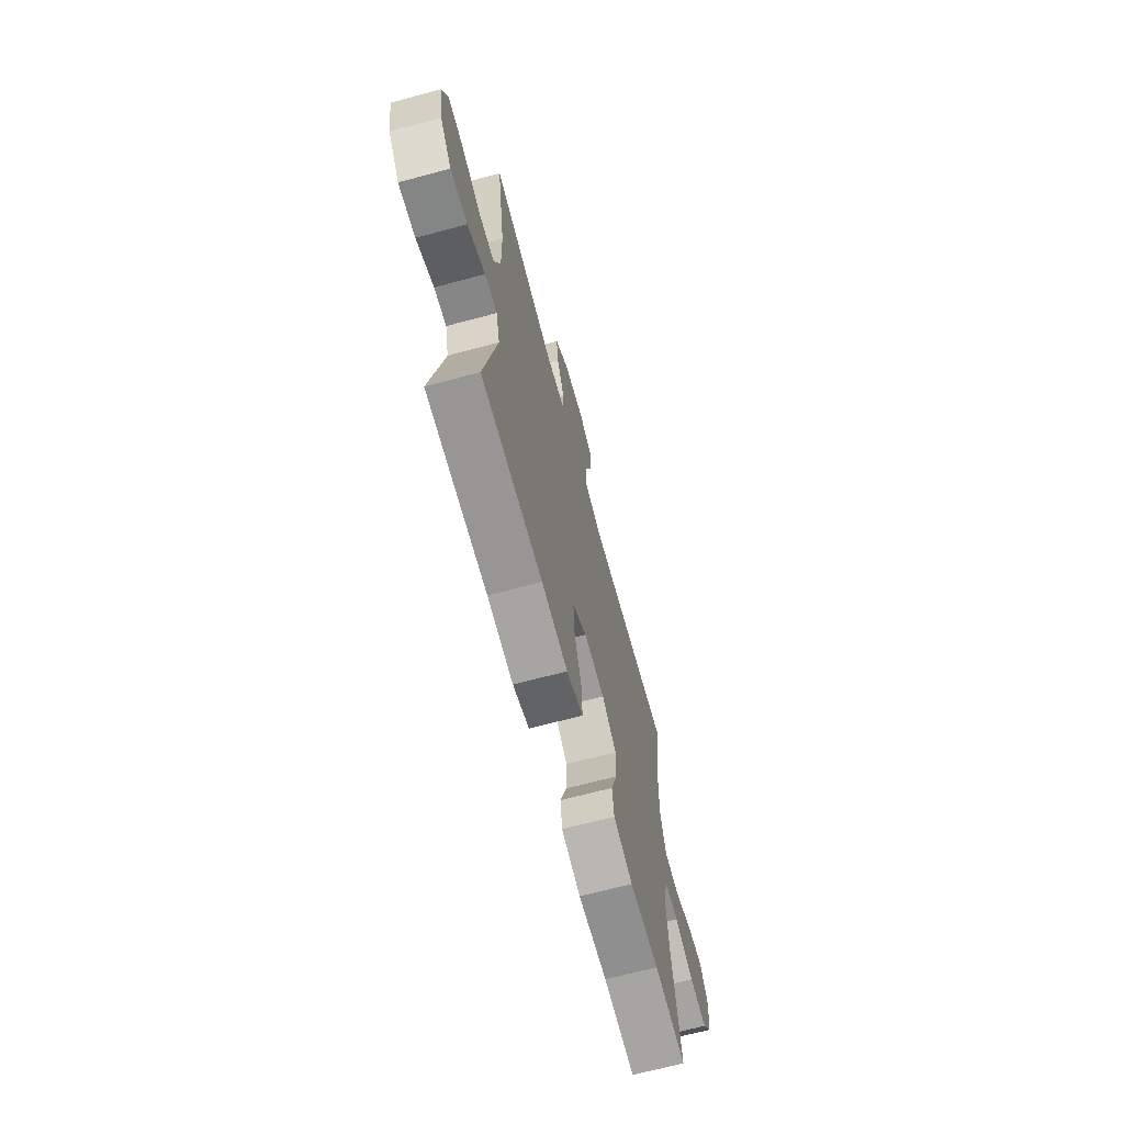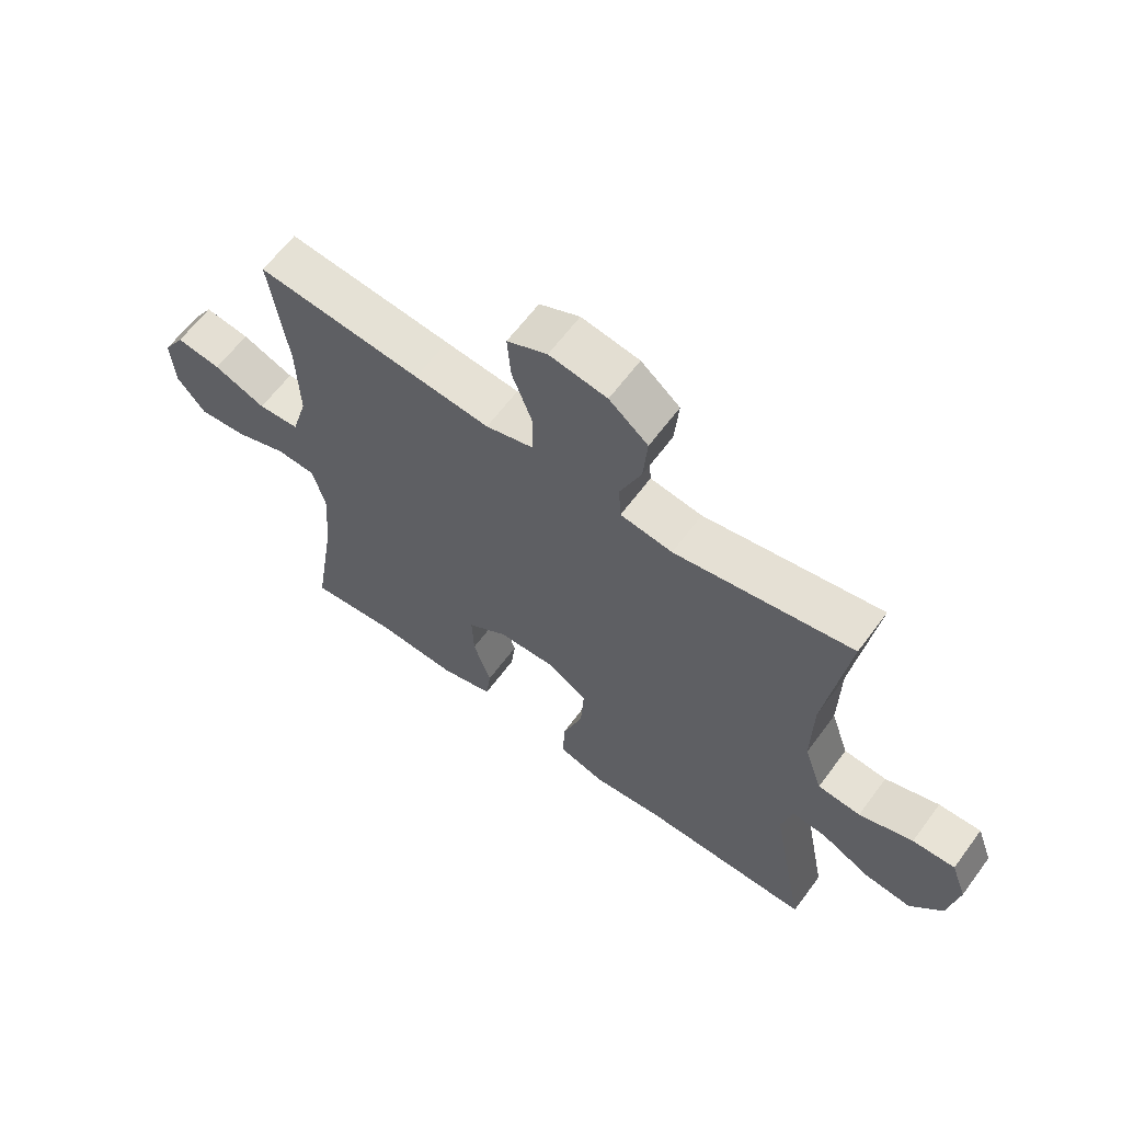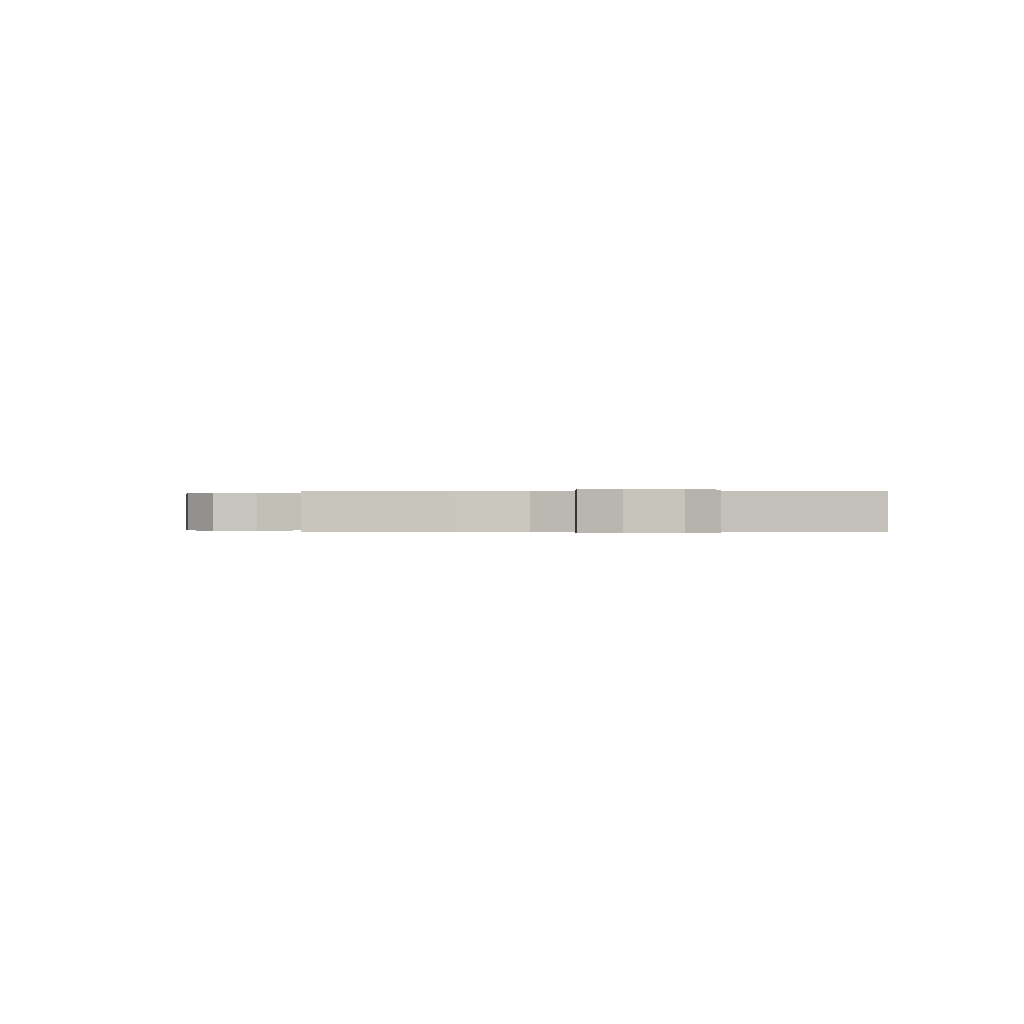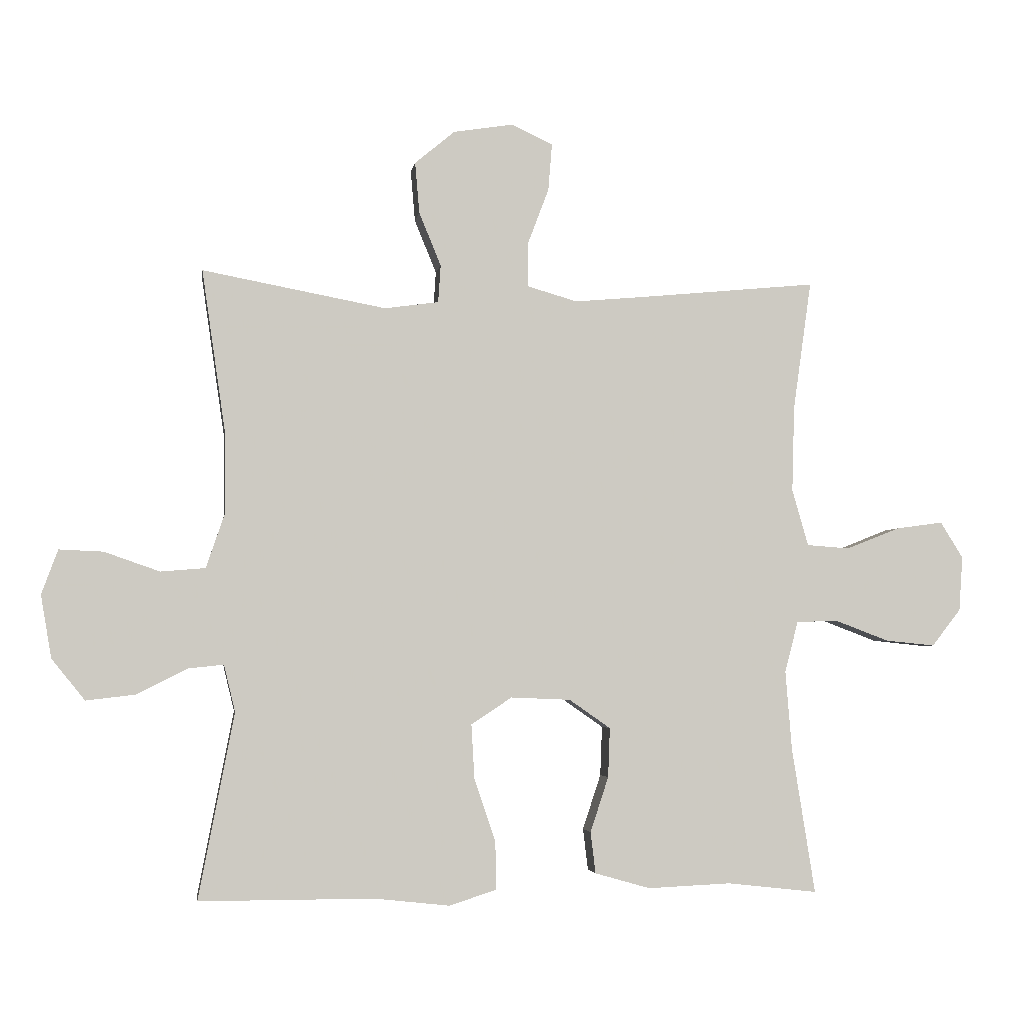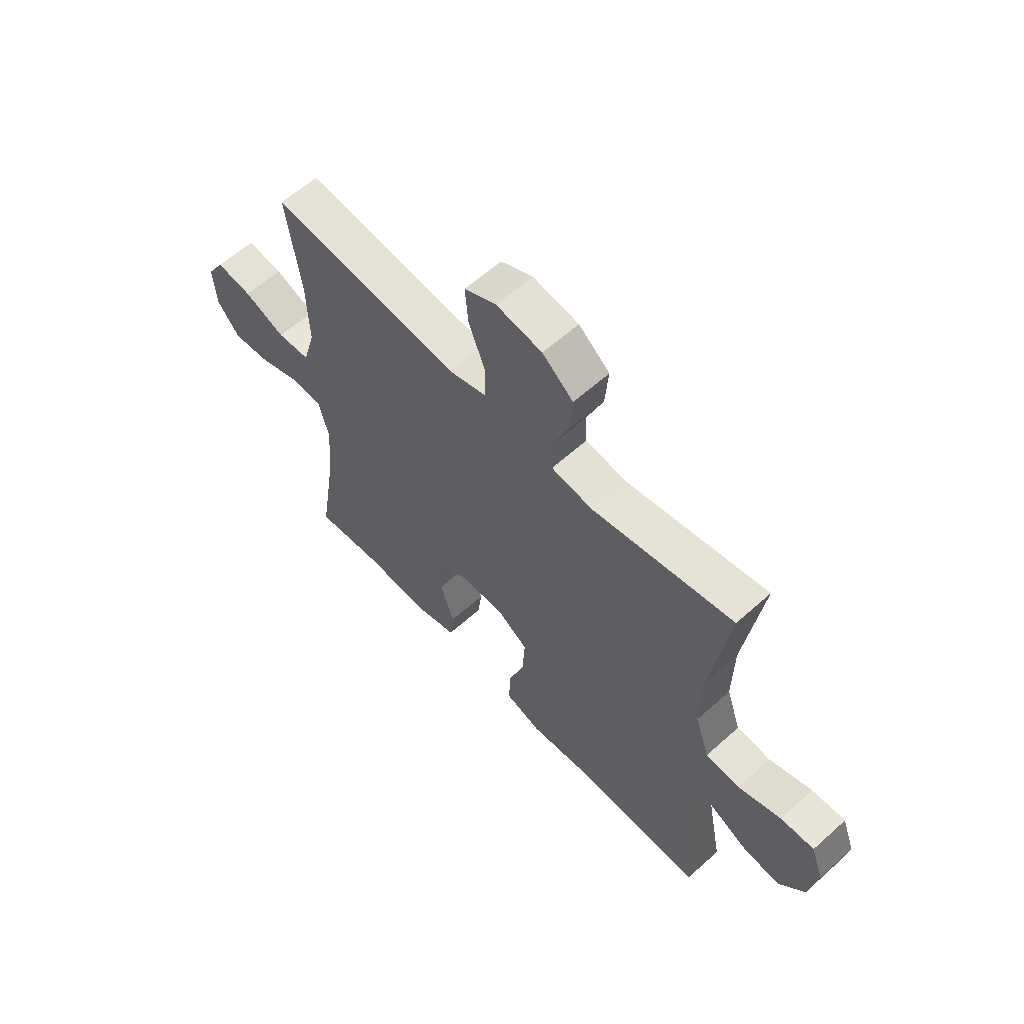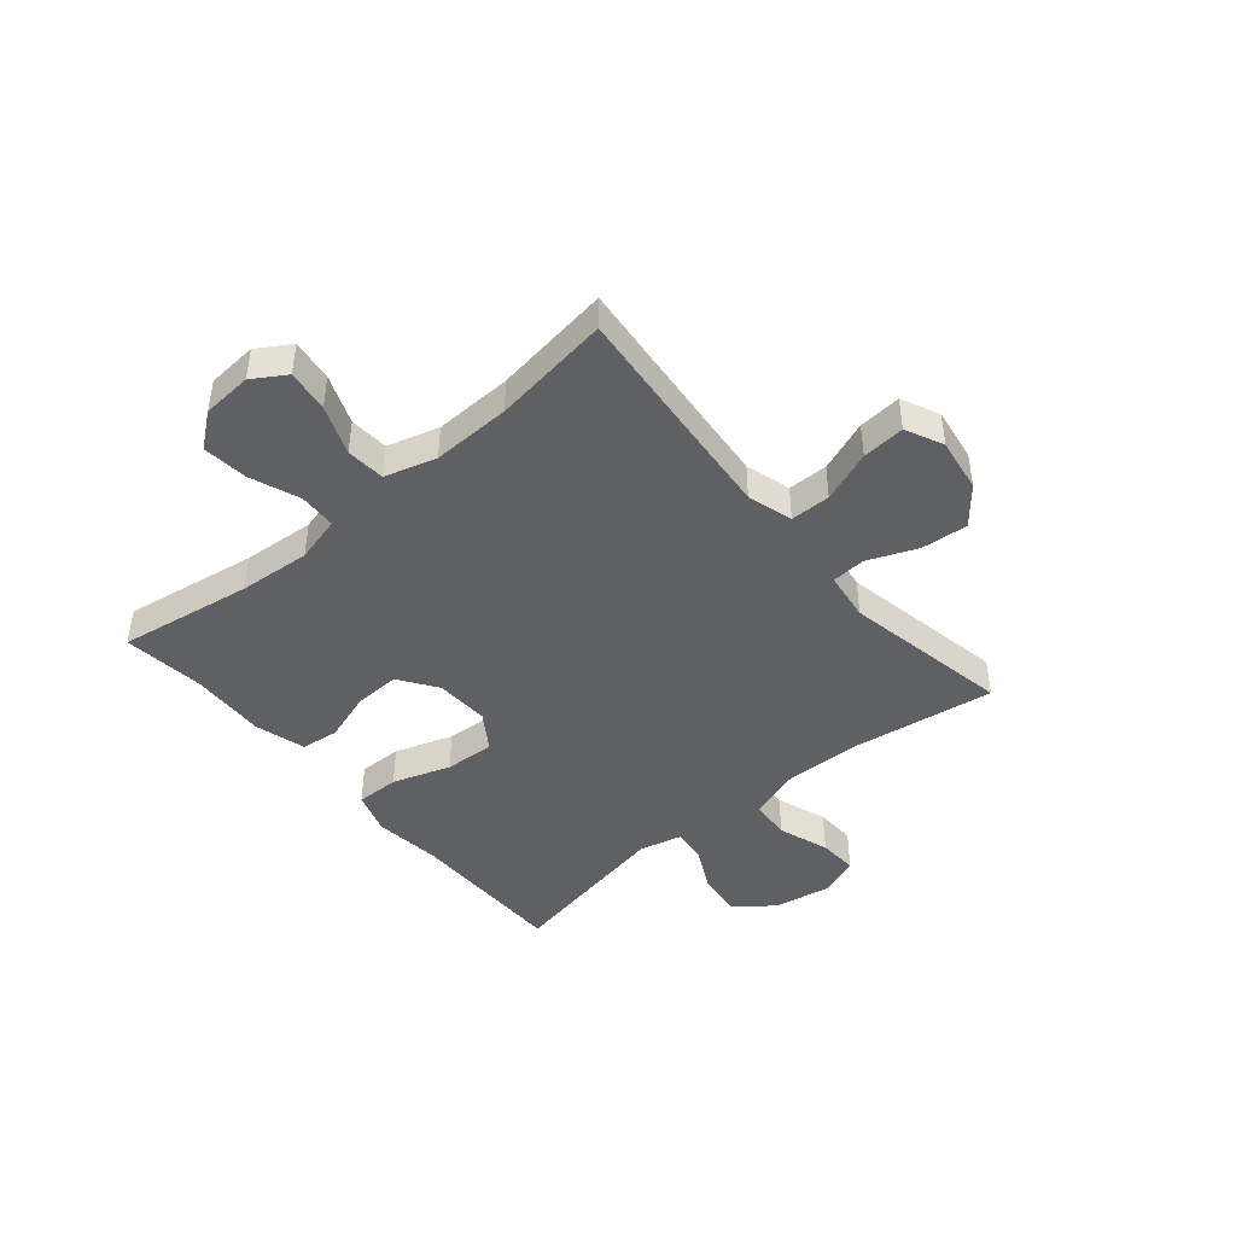
<metadata>
{"format":"obj","ext":"obj","renderer":"f3d","projection":"perspective","resolution":1024,"background":"white","views":[{"elev":-67.8,"azim":105.0,"up":"+Z"},{"elev":62.8,"azim":36.4,"up":"+Z"},{"elev":-0.1,"azim":87.2,"up":"+Y"},{"elev":-3.5,"azim":171.7,"up":"+Z"},{"elev":60.4,"azim":47.5,"up":"+Z"},{"elev":-44.4,"azim":-49.9,"up":"+Y"}]}
</metadata>
<code>
v 0.5 0.07 0.5
v 0.463 0.07 0.245
v 0.461 0.07 0.112
v 0.491 0.07 0.024
v 0.562 0.07 0.018
v 0.651 0.07 0.049
v 0.721 0.07 0.052
v 0.747 0.07 -0.019
v 0.73 0.07 -0.119
v 0.677 0.07 -0.185
v 0.599 0.07 -0.176
v 0.518 0.07 -0.135
v 0.461 0.07 -0.129
v 0.443 0.07 -0.204
v 0.5 0.07 -0.5
v 0.22 0.07 -0.5
v 0.101 0.07 -0.513
v 0.026 0.07 -0.489
v 0.027 0.07 -0.413
v 0.061 0.07 -0.312
v 0.066 0.07 -0.225
v 0.001 0.07 -0.182
v -0.094 0.07 -0.186
v -0.16 0.07 -0.232
v -0.157 0.07 -0.311
v -0.128 0.07 -0.399
v -0.136 0.07 -0.465
v -0.224 0.07 -0.49
v -0.357 0.07 -0.484
v -0.5 0.07 -0.5
v -0.463 0.07 -0.267
v -0.453 0.07 -0.141
v -0.474 0.07 -0.06
v -0.539 0.07 -0.057
v -0.626 0.07 -0.09
v -0.705 0.07 -0.098
v -0.751 0.07 -0.039
v -0.757 0.07 0.048
v -0.721 0.07 0.106
v -0.647 0.07 0.096
v -0.561 0.07 0.062
v -0.493 0.07 0.067
v -0.467 0.07 0.157
v -0.471 0.07 0.294
v -0.5 0.07 0.5
v -0.229 0.07 0.474
v -0.106 0.07 0.463
v -0.027 0.07 0.486
v -0.026 0.07 0.556
v -0.06 0.07 0.646
v -0.066 0.07 0.721
v 0 0.07 0.752
v 0.095 0.07 0.737
v 0.159 0.07 0.684
v 0.152 0.07 0.602
v 0.117 0.07 0.517
v 0.121 0.07 0.457
v 0.207 0.07 0.445
v 0.5 0 0.5
v 0.463 0 0.245
v 0.461 0 0.112
v 0.491 0 0.024
v 0.562 0 0.018
v 0.651 0 0.049
v 0.721 0 0.052
v 0.747 0 -0.019
v 0.73 0 -0.119
v 0.677 0 -0.185
v 0.599 0 -0.176
v 0.518 0 -0.135
v 0.461 0 -0.129
v 0.443 0 -0.204
v 0.5 0 -0.5
v 0.22 0 -0.5
v 0.101 0 -0.513
v 0.026 0 -0.489
v 0.027 0 -0.413
v 0.061 0 -0.312
v 0.066 0 -0.225
v 0.001 0 -0.182
v -0.094 0 -0.186
v -0.16 0 -0.232
v -0.157 0 -0.311
v -0.128 0 -0.399
v -0.136 0 -0.465
v -0.224 0 -0.49
v -0.357 0 -0.484
v -0.5 0 -0.5
v -0.463 0 -0.267
v -0.453 0 -0.141
v -0.474 0 -0.06
v -0.539 0 -0.057
v -0.626 0 -0.09
v -0.705 0 -0.098
v -0.751 0 -0.039
v -0.757 0 0.048
v -0.721 0 0.106
v -0.647 0 0.096
v -0.561 0 0.062
v -0.493 0 0.067
v -0.467 0 0.157
v -0.471 0 0.294
v -0.5 0 0.5
v -0.229 0 0.474
v -0.106 0 0.463
v -0.027 0 0.486
v -0.026 0 0.556
v -0.06 0 0.646
v -0.066 0 0.721
v 0 0 0.752
v 0.095 0 0.737
v 0.159 0 0.684
v 0.152 0 0.602
v 0.117 0 0.517
v 0.121 0 0.457
v 0.207 0 0.445
f 53 54 55 56
f 53 56 57
f 52 53 57
f 49 50 51 52
f 48 49 52 57
f 47 48 57
f 44 45 46
f 43 44 46 47
f 42 43 47 57
f 38 39 40 41
f 36 37 38 41
f 34 35 36 41
f 33 34 41 42
f 32 33 42 57
f 29 30 31
f 25 26 27 28
f 24 25 28 29
f 17 18 19 20
f 16 17 20 21
f 14 15 16 21
f 13 14 21 22
f 9 10 11 12
f 9 12 13
f 8 9 13
f 5 6 7 8
f 4 5 8 13
f 3 4 13 22
f 58 1 2
f 24 29 31 32
f 23 24 32 57
f 22 23 57 58
f 2 3 22 58
f 114 113 112 111
f 115 114 111
f 115 111 110
f 110 109 108 107
f 115 110 107 106
f 115 106 105
f 104 103 102
f 105 104 102 101
f 115 105 101 100
f 99 98 97 96
f 99 96 95 94
f 99 94 93 92
f 100 99 92 91
f 115 100 91 90
f 89 88 87
f 86 85 84 83
f 87 86 83 82
f 78 77 76 75
f 79 78 75 74
f 79 74 73 72
f 80 79 72 71
f 70 69 68 67
f 71 70 67
f 71 67 66
f 66 65 64 63
f 71 66 63 62
f 80 71 62 61
f 60 59 116
f 90 89 87 82
f 115 90 82 81
f 116 115 81 80
f 116 80 61 60
f 1 59 60 2
f 2 60 61 3
f 3 61 62 4
f 4 62 63 5
f 5 63 64 6
f 6 64 65 7
f 7 65 66 8
f 8 66 67 9
f 9 67 68 10
f 10 68 69 11
f 11 69 70 12
f 12 70 71 13
f 13 71 72 14
f 14 72 73 15
f 15 73 74 16
f 16 74 75 17
f 17 75 76 18
f 18 76 77 19
f 19 77 78 20
f 20 78 79 21
f 21 79 80 22
f 22 80 81 23
f 23 81 82 24
f 24 82 83 25
f 25 83 84 26
f 26 84 85 27
f 27 85 86 28
f 28 86 87 29
f 29 87 88 30
f 30 88 89 31
f 31 89 90 32
f 32 90 91 33
f 33 91 92 34
f 34 92 93 35
f 35 93 94 36
f 36 94 95 37
f 37 95 96 38
f 38 96 97 39
f 39 97 98 40
f 40 98 99 41
f 41 99 100 42
f 42 100 101 43
f 43 101 102 44
f 44 102 103 45
f 45 103 104 46
f 46 104 105 47
f 47 105 106 48
f 48 106 107 49
f 49 107 108 50
f 50 108 109 51
f 51 109 110 52
f 52 110 111 53
f 53 111 112 54
f 54 112 113 55
f 55 113 114 56
f 56 114 115 57
f 57 115 116 58
f 58 116 59 1

</code>
